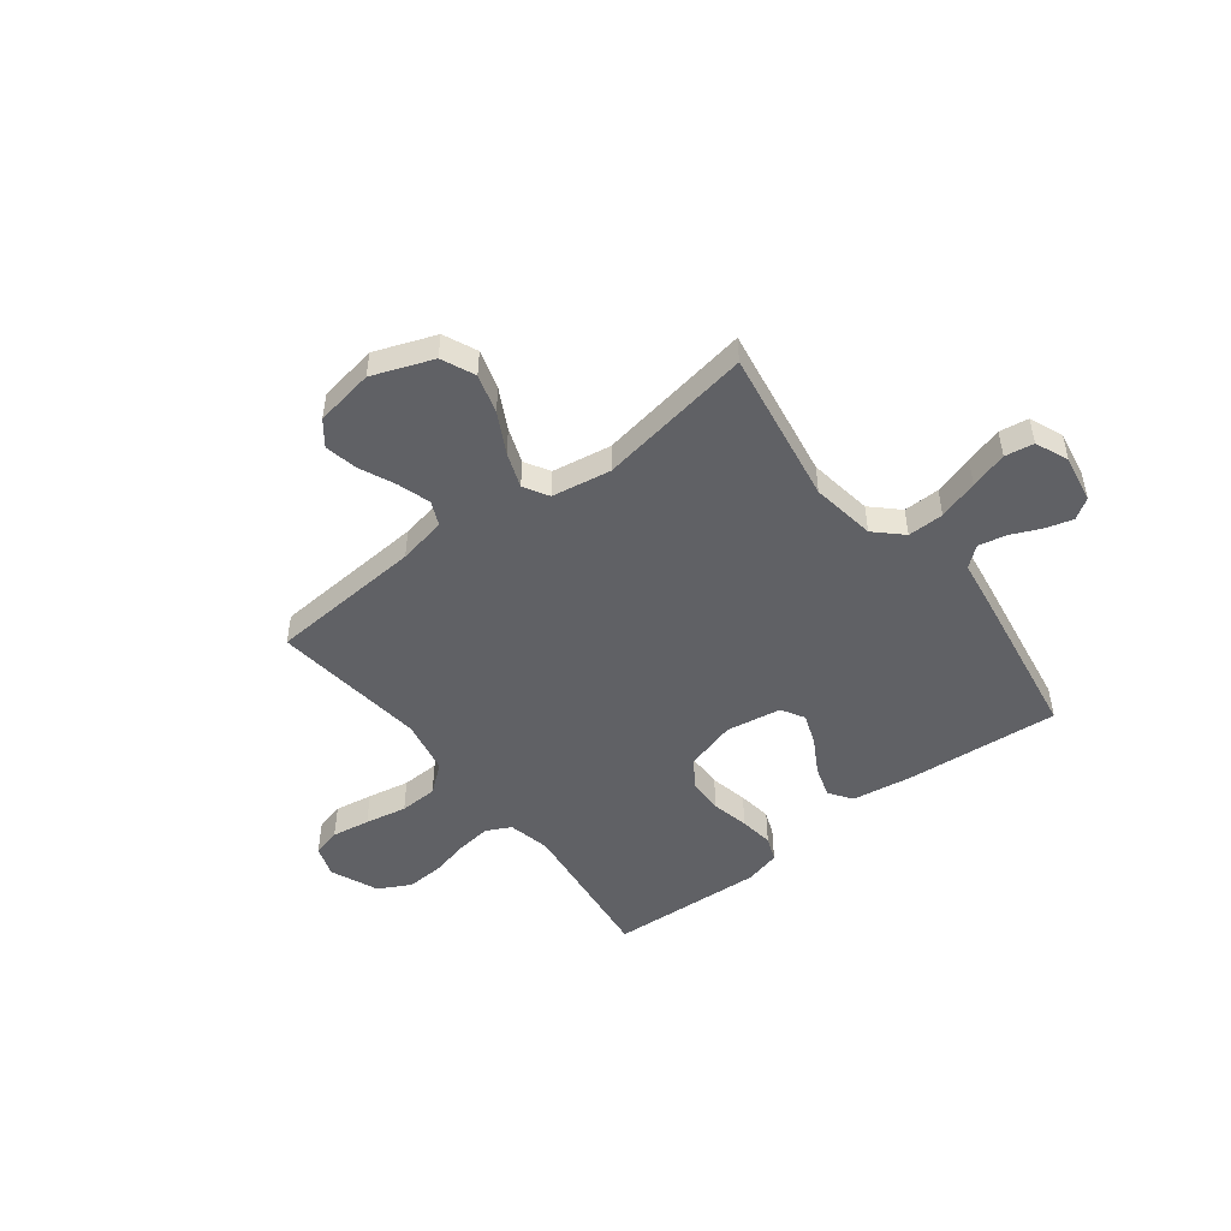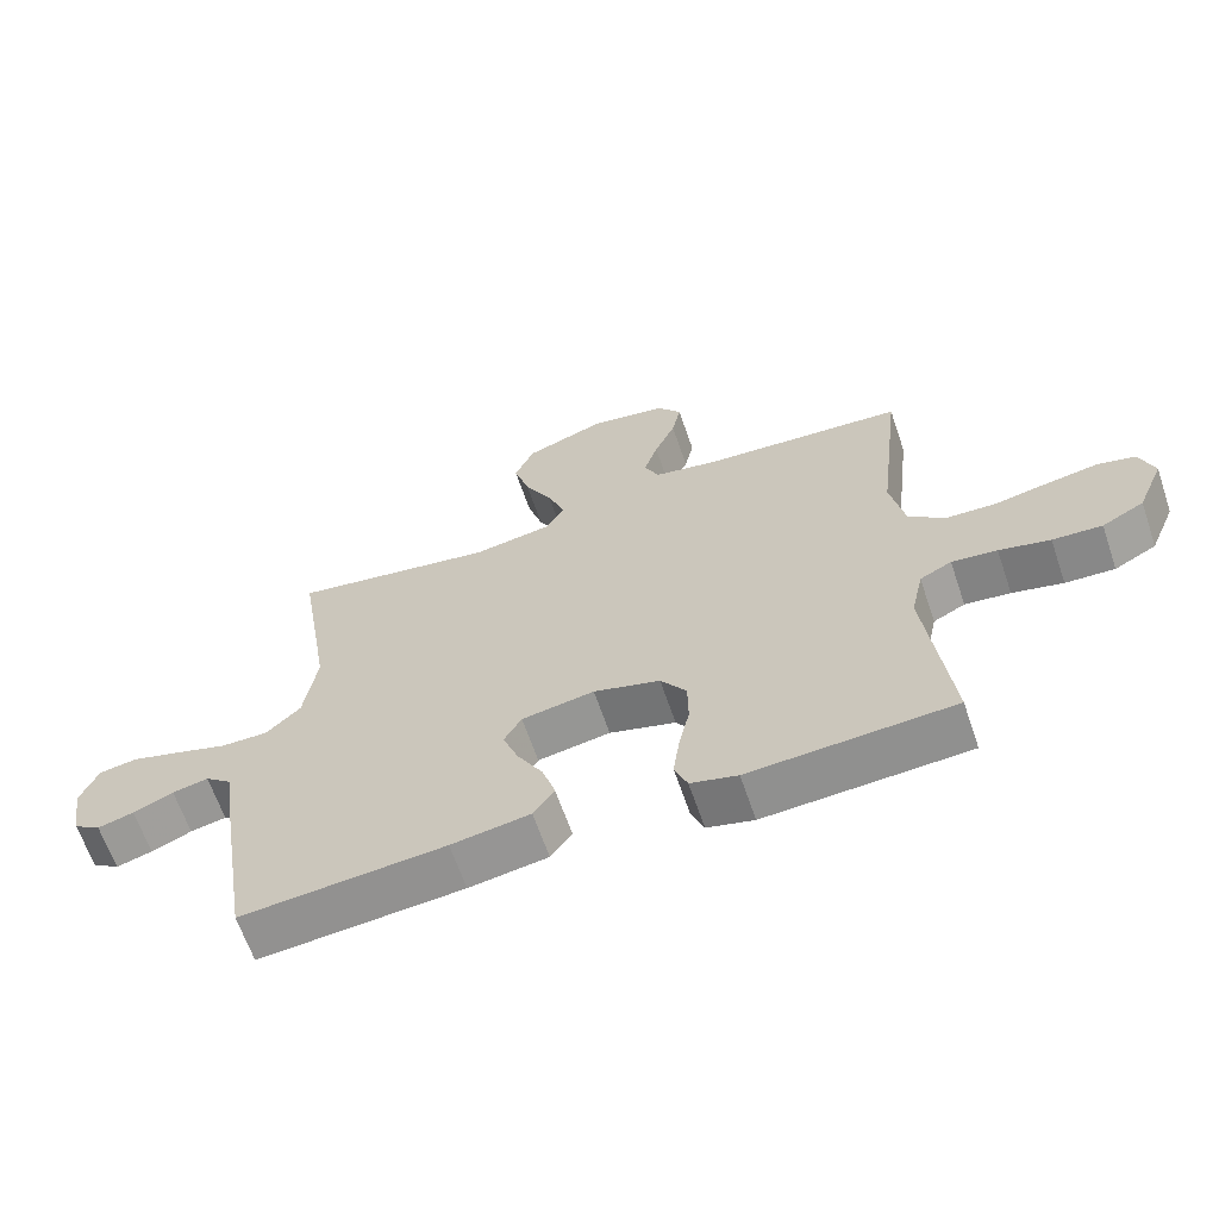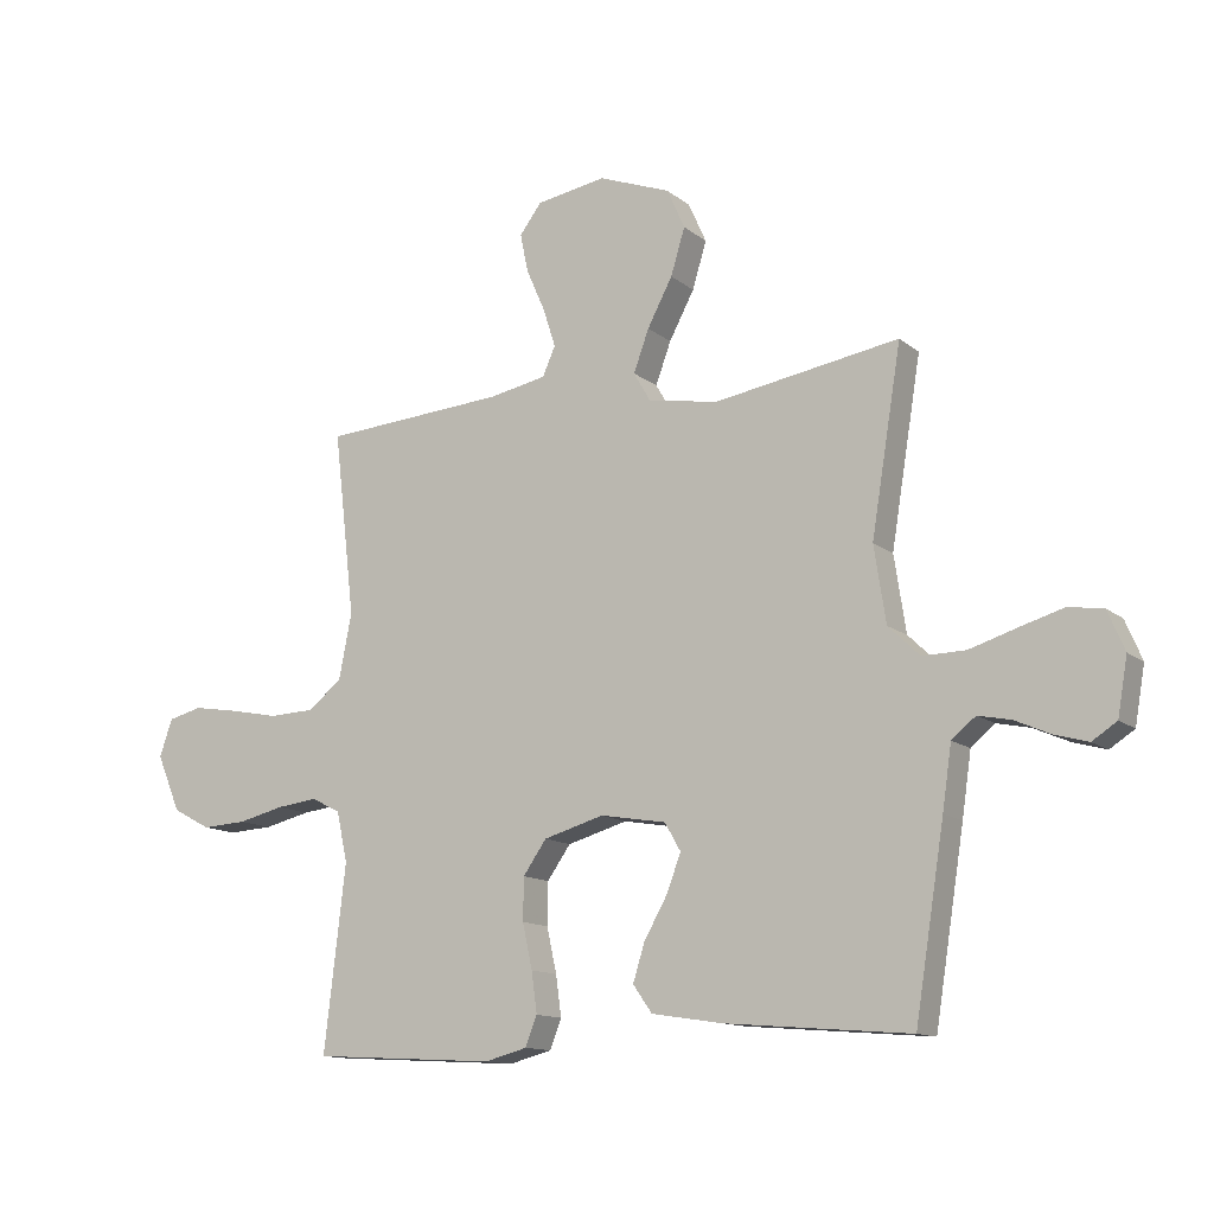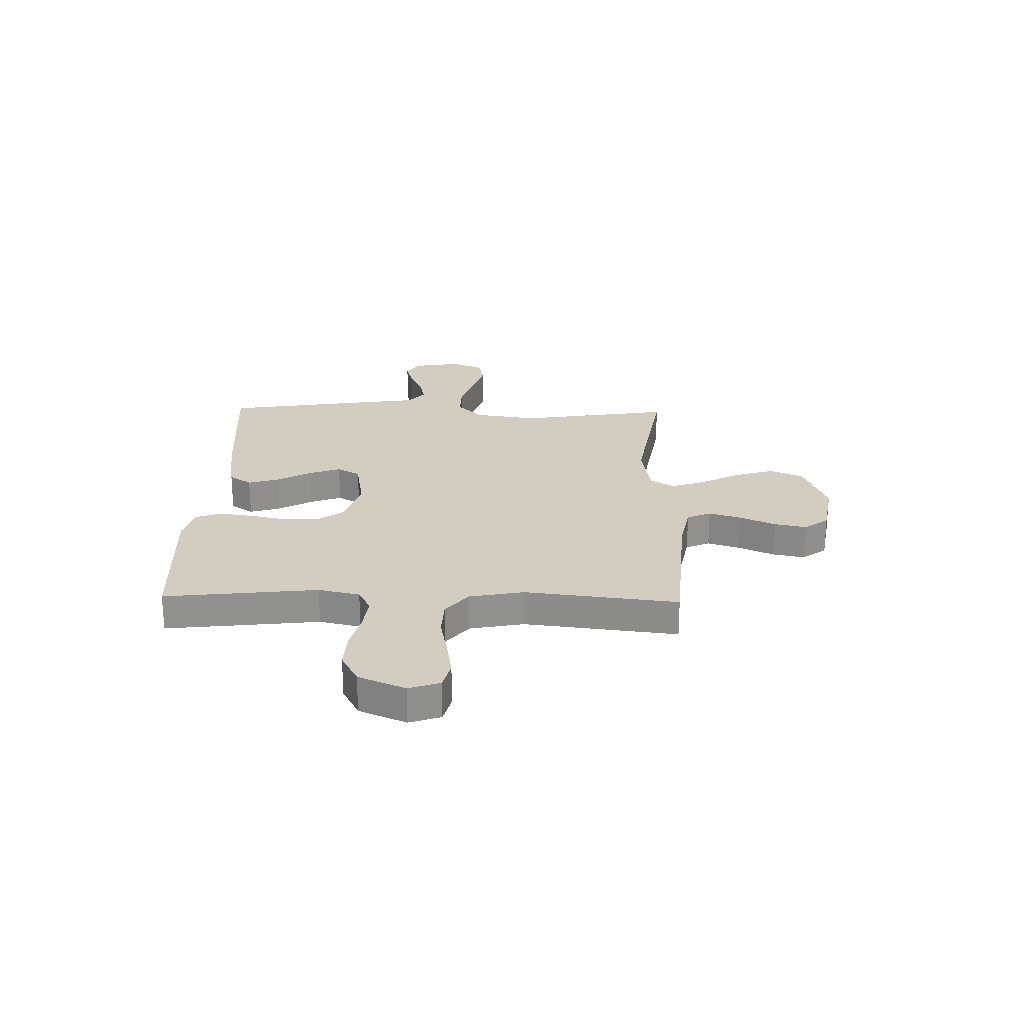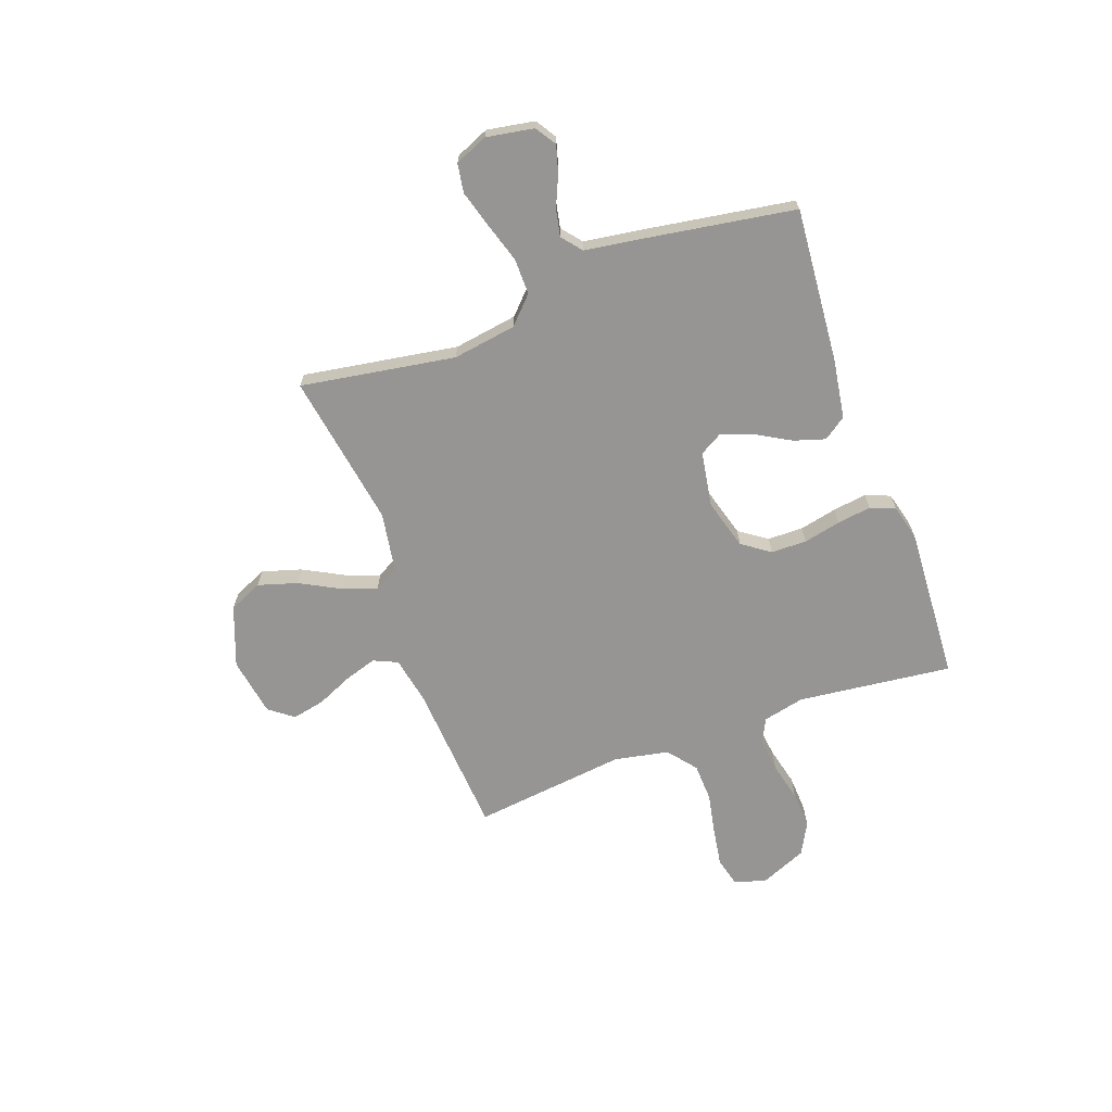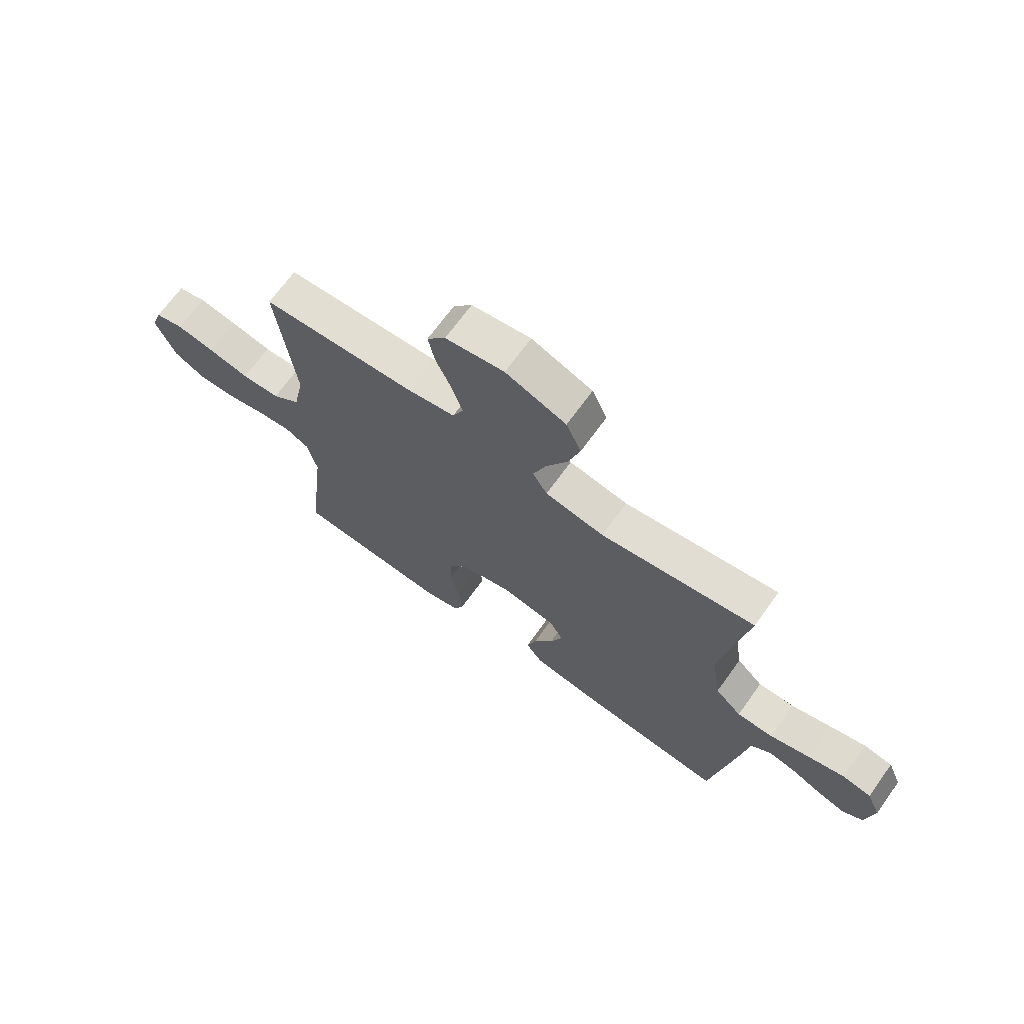
<metadata>
{"format":"obj","ext":"obj","renderer":"f3d","projection":"perspective","resolution":1024,"background":"white","views":[{"elev":-48.9,"azim":37.6,"up":"+Y"},{"elev":-64.2,"azim":-161.2,"up":"+Z"},{"elev":-12.8,"azim":30.2,"up":"+Z"},{"elev":24.4,"azim":-88.6,"up":"+Y"},{"elev":-67.6,"azim":110.0,"up":"+Y"},{"elev":68.8,"azim":35.8,"up":"+Z"}]}
</metadata>
<code>
v -0.5 0.07 -0.5
v -0.465 0.07 -0.2
v -0.483 0.07 -0.119
v -0.53 0.07 -0.095
v -0.597 0.07 -0.103
v -0.672 0.07 -0.121
v -0.745 0.07 -0.125
v -0.807 0.07 -0.092
v -0.846 0.07 0
v -0.825 0.07 0.061
v -0.77 0.07 0.075
v -0.696 0.07 0.063
v -0.615 0.07 0.047
v -0.541 0.07 0.05
v -0.486 0.07 0.094
v -0.465 0.07 0.2
v -0.5 0.07 0.5
v -0.2 0.07 0.521
v -0.107 0.07 0.539
v -0.086 0.07 0.586
v -0.106 0.07 0.649
v -0.137 0.07 0.719
v -0.15 0.07 0.782
v -0.114 0.07 0.829
v 0 0.07 0.848
v 0.117 0.07 0.804
v 0.146 0.07 0.739
v 0.123 0.07 0.663
v 0.082 0.07 0.586
v 0.057 0.07 0.518
v 0.085 0.07 0.47
v 0.2 0.07 0.451
v 0.5 0.07 0.5
v 0.451 0.07 0.2
v 0.47 0.07 0.076
v 0.521 0.07 0.027
v 0.591 0.07 0.028
v 0.668 0.07 0.052
v 0.74 0.07 0.073
v 0.796 0.07 0.064
v 0.823 0.07 0
v 0.807 0.07 -0.092
v 0.767 0.07 -0.118
v 0.714 0.07 -0.103
v 0.655 0.07 -0.077
v 0.602 0.07 -0.066
v 0.563 0.07 -0.098
v 0.548 0.07 -0.2
v 0.5 0.07 -0.5
v 0.2 0.07 -0.475
v 0.084 0.07 -0.457
v 0.053 0.07 -0.413
v 0.072 0.07 -0.352
v 0.11 0.07 -0.285
v 0.133 0.07 -0.224
v 0.107 0.07 -0.179
v 0 0.07 -0.161
v -0.098 0.07 -0.189
v -0.136 0.07 -0.243
v -0.137 0.07 -0.312
v -0.121 0.07 -0.385
v -0.112 0.07 -0.451
v -0.131 0.07 -0.499
v -0.2 0.07 -0.517
v -0.5 0 -0.5
v -0.465 0 -0.2
v -0.483 0 -0.119
v -0.53 0 -0.095
v -0.597 0 -0.103
v -0.672 0 -0.121
v -0.745 0 -0.125
v -0.807 0 -0.092
v -0.846 0 0
v -0.825 0 0.061
v -0.77 0 0.075
v -0.696 0 0.063
v -0.615 0 0.047
v -0.541 0 0.05
v -0.486 0 0.094
v -0.465 0 0.2
v -0.5 0 0.5
v -0.2 0 0.521
v -0.107 0 0.539
v -0.086 0 0.586
v -0.106 0 0.649
v -0.137 0 0.719
v -0.15 0 0.782
v -0.114 0 0.829
v 0 0 0.848
v 0.117 0 0.804
v 0.146 0 0.739
v 0.123 0 0.663
v 0.082 0 0.586
v 0.057 0 0.518
v 0.085 0 0.47
v 0.2 0 0.451
v 0.5 0 0.5
v 0.451 0 0.2
v 0.47 0 0.076
v 0.521 0 0.027
v 0.591 0 0.028
v 0.668 0 0.052
v 0.74 0 0.073
v 0.796 0 0.064
v 0.823 0 0
v 0.807 0 -0.092
v 0.767 0 -0.118
v 0.714 0 -0.103
v 0.655 0 -0.077
v 0.602 0 -0.066
v 0.563 0 -0.098
v 0.548 0 -0.2
v 0.5 0 -0.5
v 0.2 0 -0.475
v 0.084 0 -0.457
v 0.053 0 -0.413
v 0.072 0 -0.352
v 0.11 0 -0.285
v 0.133 0 -0.224
v 0.107 0 -0.179
v 0 0 -0.161
v -0.098 0 -0.189
v -0.136 0 -0.243
v -0.137 0 -0.312
v -0.121 0 -0.385
v -0.112 0 -0.451
v -0.131 0 -0.499
v -0.2 0 -0.517
f 63 64 1 2
f 60 61 62 63
f 60 63 2 3
f 59 60 3
f 58 59 3 4
f 57 58 4
f 51 52 53 54
f 51 54 55
f 50 51 55
f 47 48 49 50
f 47 50 55
f 46 47 55 56
f 42 43 44 45
f 42 45 46
f 41 42 46
f 37 38 39 40
f 37 40 41 46
f 32 33 34
f 31 32 34 35
f 26 27 28 29
f 26 29 30
f 25 26 30
f 24 25 30
f 21 22 23 24
f 20 21 24 30
f 19 20 30 31
f 16 17 18
f 15 16 18 19
f 10 11 12 13
f 8 9 10 13
f 8 13 14
f 5 6 7 8
f 4 5 8 14
f 57 4 14 15
f 36 37 46 56
f 35 36 56 57
f 31 35 57
f 15 19 31 57
f 66 65 128 127
f 127 126 125 124
f 67 66 127 124
f 67 124 123
f 68 67 123 122
f 68 122 121
f 118 117 116 115
f 119 118 115
f 119 115 114
f 114 113 112 111
f 119 114 111
f 120 119 111 110
f 109 108 107 106
f 110 109 106
f 110 106 105
f 104 103 102 101
f 110 105 104 101
f 98 97 96
f 99 98 96 95
f 93 92 91 90
f 94 93 90
f 94 90 89
f 94 89 88
f 88 87 86 85
f 94 88 85 84
f 95 94 84 83
f 82 81 80
f 83 82 80 79
f 77 76 75 74
f 77 74 73 72
f 78 77 72
f 72 71 70 69
f 78 72 69 68
f 79 78 68 121
f 120 110 101 100
f 121 120 100 99
f 121 99 95
f 121 95 83 79
f 1 65 66 2
f 2 66 67 3
f 3 67 68 4
f 4 68 69 5
f 5 69 70 6
f 6 70 71 7
f 7 71 72 8
f 8 72 73 9
f 9 73 74 10
f 10 74 75 11
f 11 75 76 12
f 12 76 77 13
f 13 77 78 14
f 14 78 79 15
f 15 79 80 16
f 16 80 81 17
f 17 81 82 18
f 18 82 83 19
f 19 83 84 20
f 20 84 85 21
f 21 85 86 22
f 22 86 87 23
f 23 87 88 24
f 24 88 89 25
f 25 89 90 26
f 26 90 91 27
f 27 91 92 28
f 28 92 93 29
f 29 93 94 30
f 30 94 95 31
f 31 95 96 32
f 32 96 97 33
f 33 97 98 34
f 34 98 99 35
f 35 99 100 36
f 36 100 101 37
f 37 101 102 38
f 38 102 103 39
f 39 103 104 40
f 40 104 105 41
f 41 105 106 42
f 42 106 107 43
f 43 107 108 44
f 44 108 109 45
f 45 109 110 46
f 46 110 111 47
f 47 111 112 48
f 48 112 113 49
f 49 113 114 50
f 50 114 115 51
f 51 115 116 52
f 52 116 117 53
f 53 117 118 54
f 54 118 119 55
f 55 119 120 56
f 56 120 121 57
f 57 121 122 58
f 58 122 123 59
f 59 123 124 60
f 60 124 125 61
f 61 125 126 62
f 62 126 127 63
f 63 127 128 64
f 64 128 65 1

</code>
